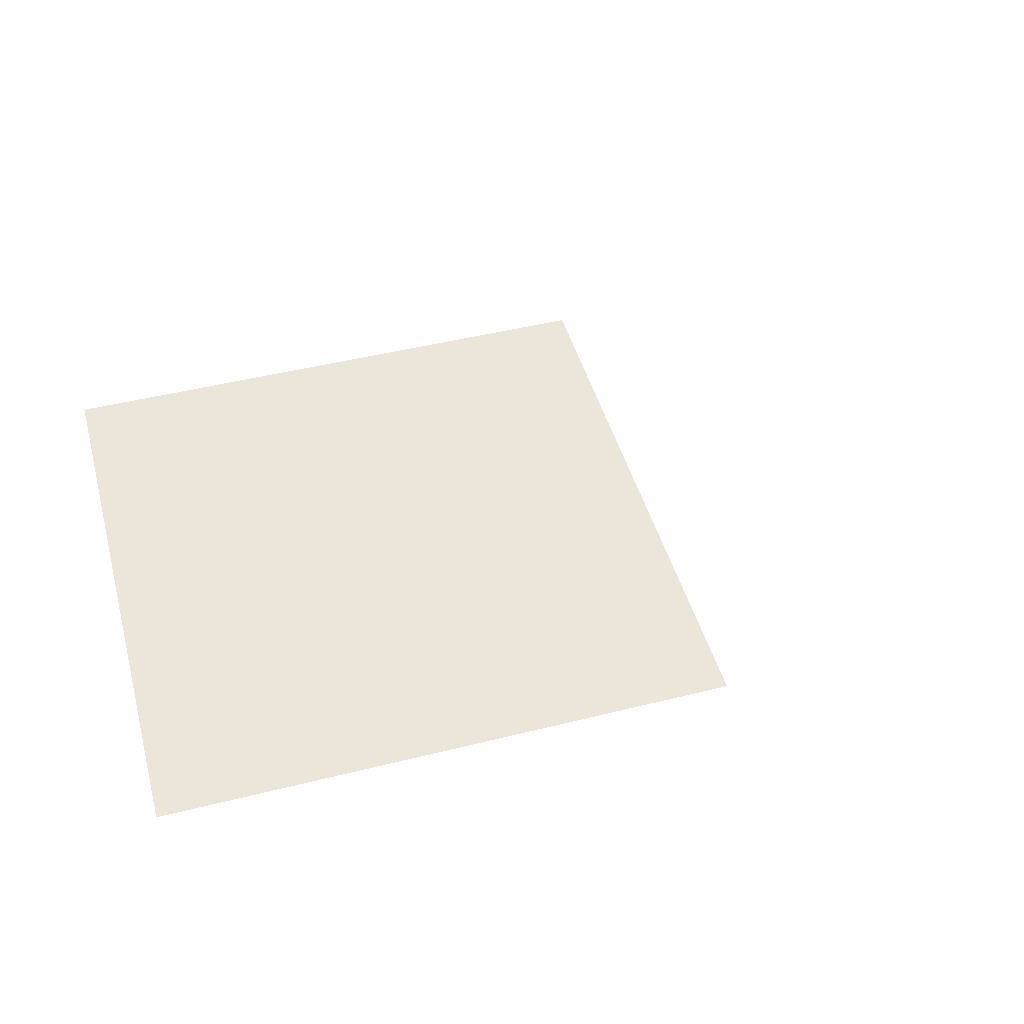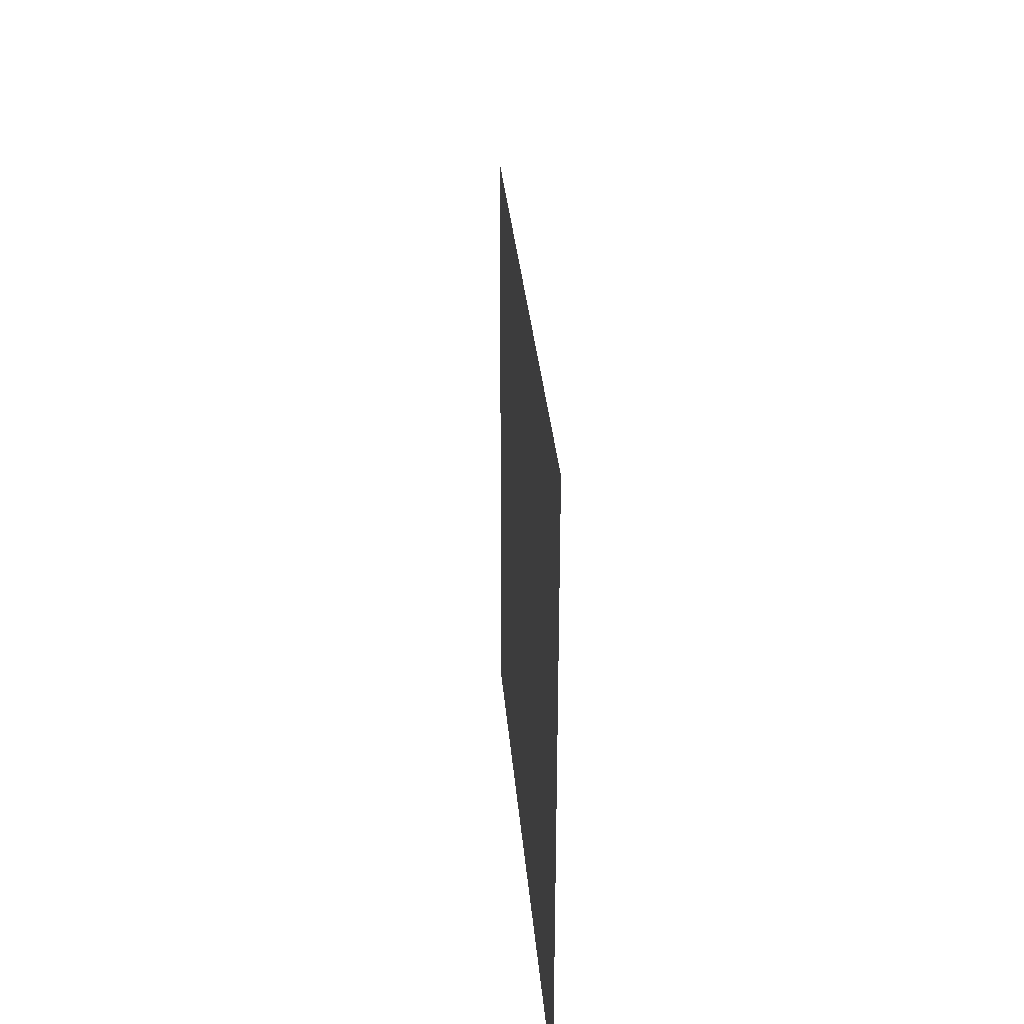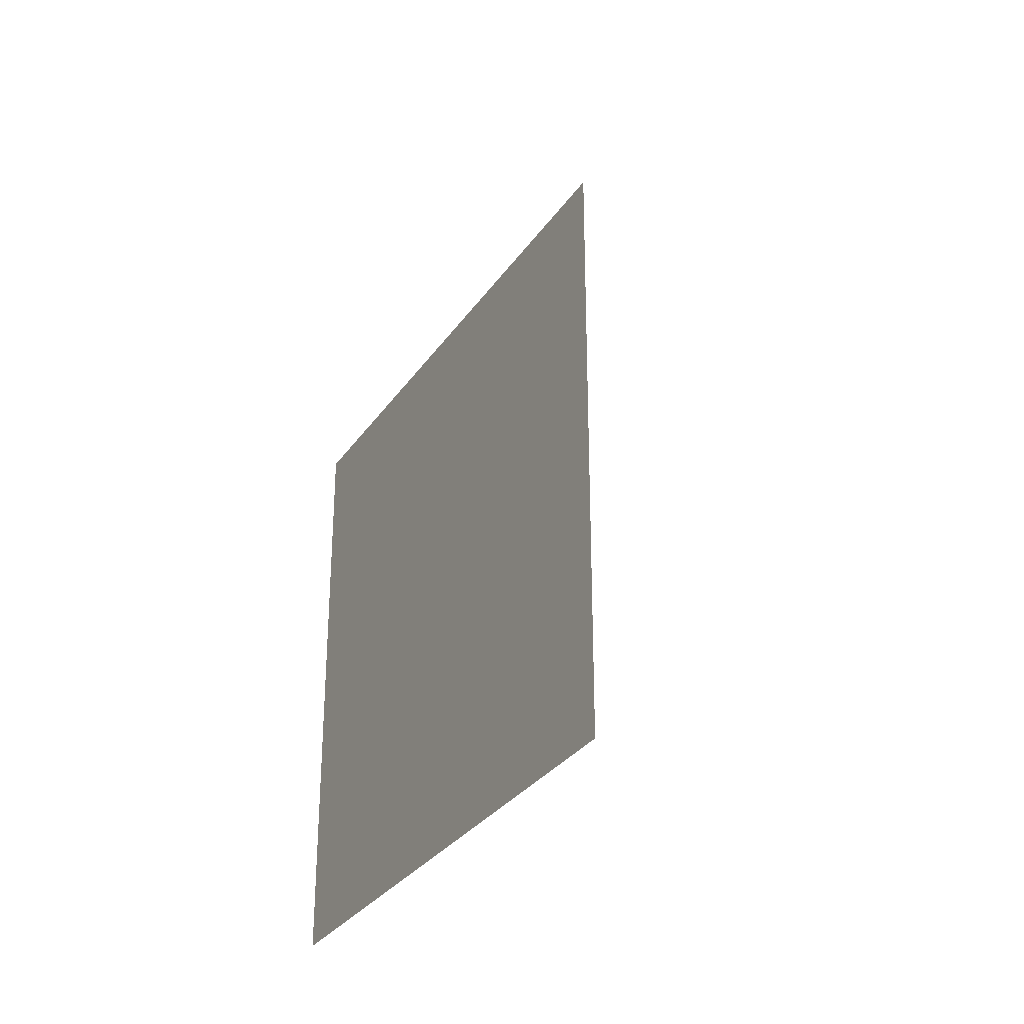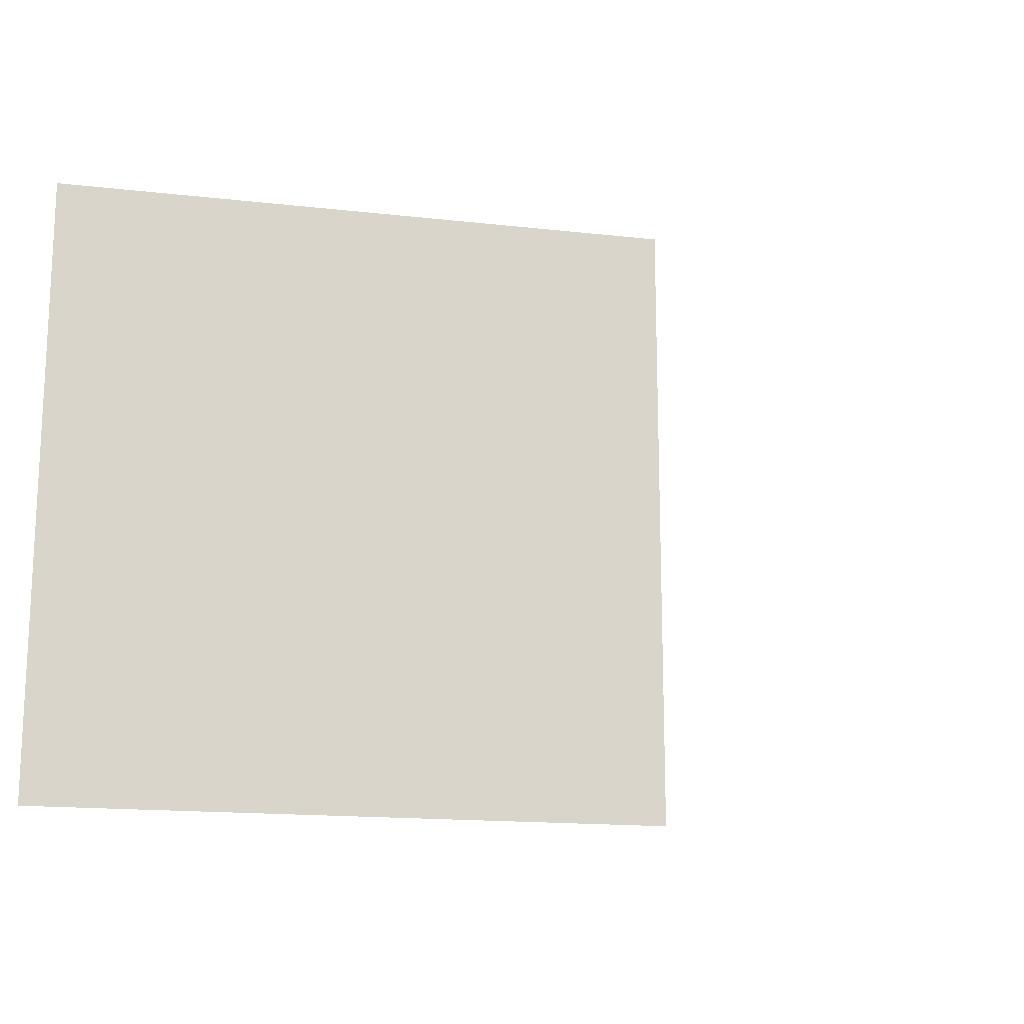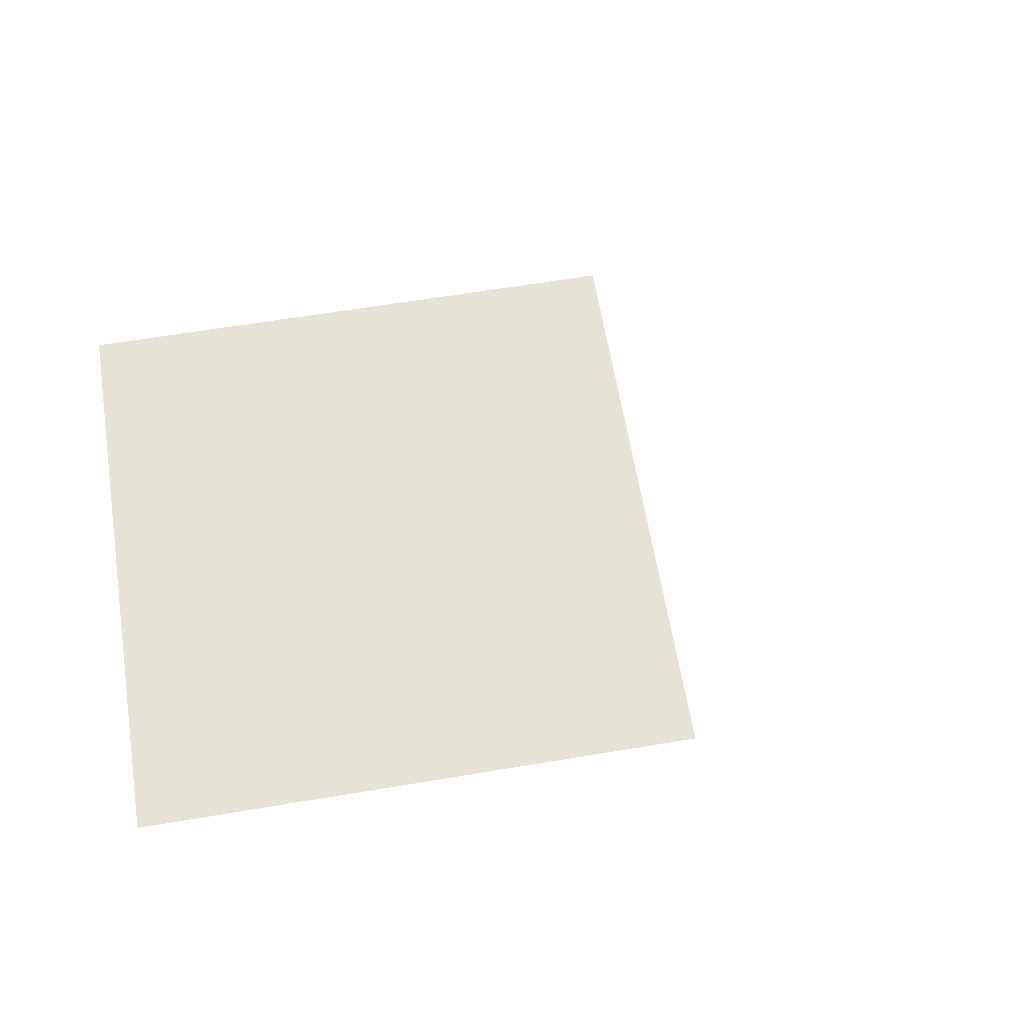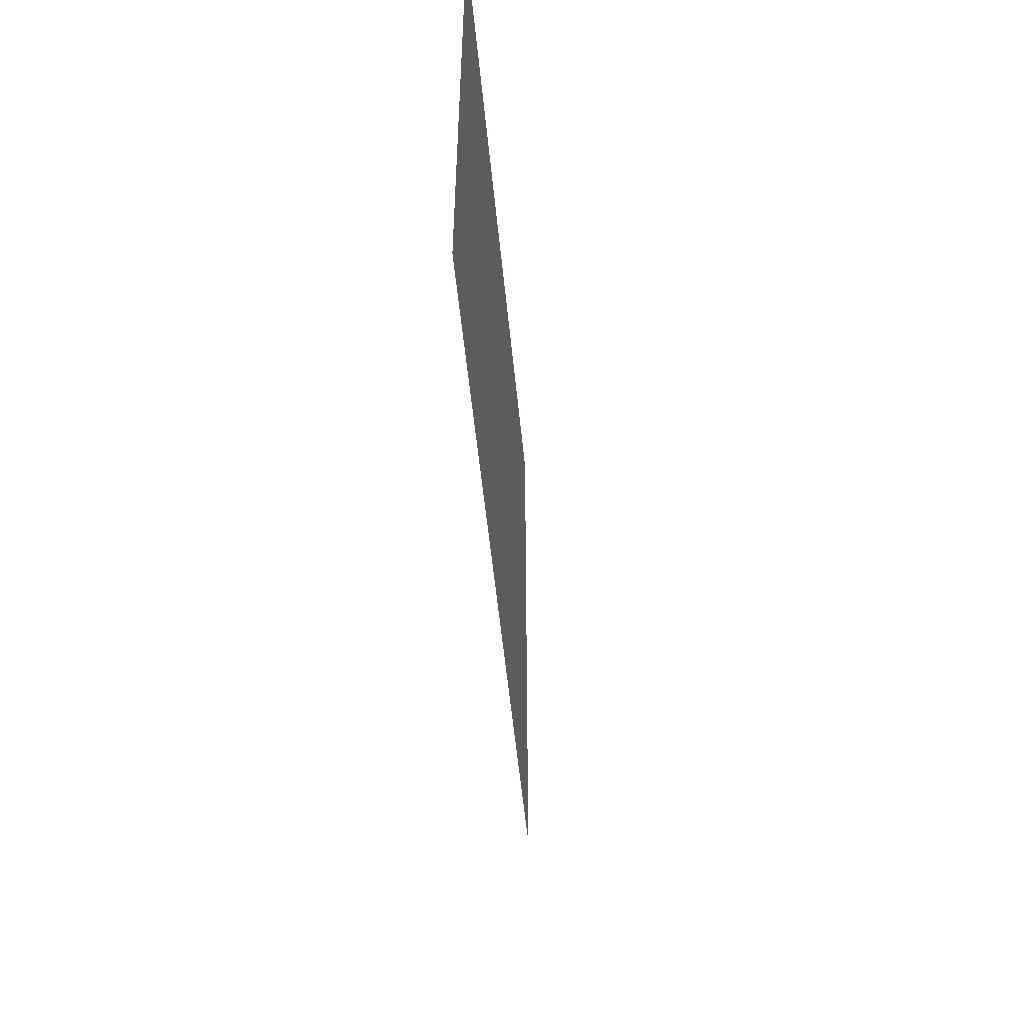
<metadata>
{"format":"obj","ext":"obj","renderer":"f3d","projection":"perspective","resolution":1024,"background":"white","views":[{"elev":47.4,"azim":-15.7,"up":"+Z"},{"elev":31.0,"azim":-94.5,"up":"+Y"},{"elev":-30.4,"azim":62.0,"up":"+Y"},{"elev":-15.9,"azim":-13.2,"up":"+Y"},{"elev":64.0,"azim":-9.5,"up":"+Z"},{"elev":-54.5,"azim":-84.4,"up":"+Y"}]}
</metadata>
<code>
v 0 0 0.25
v 0 -0.5 0.25
v 0.25 -0.25 0.25
v -0.5 0 0.25
v -0.5 -0.5 0.25
f 2 5 4
f 2 4 1
f 3 3 3
f 3 3 3

</code>
